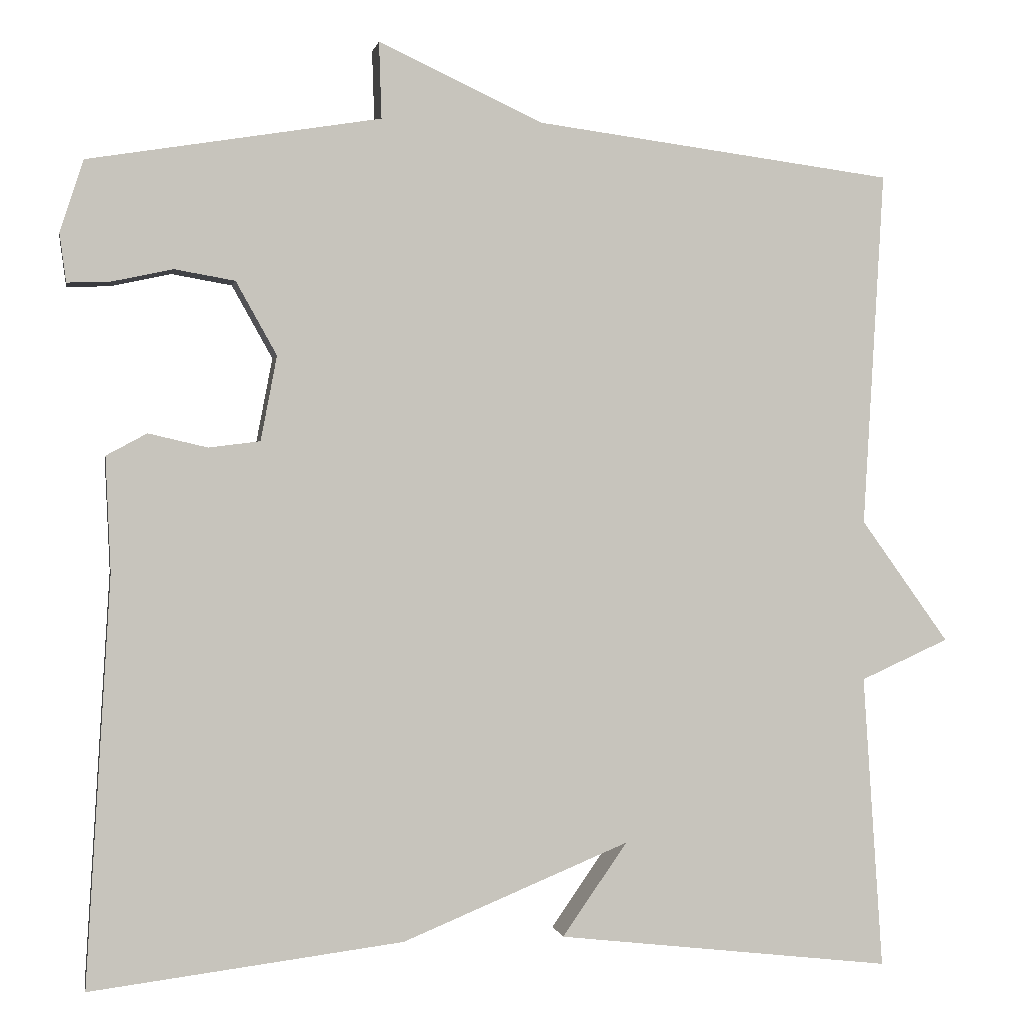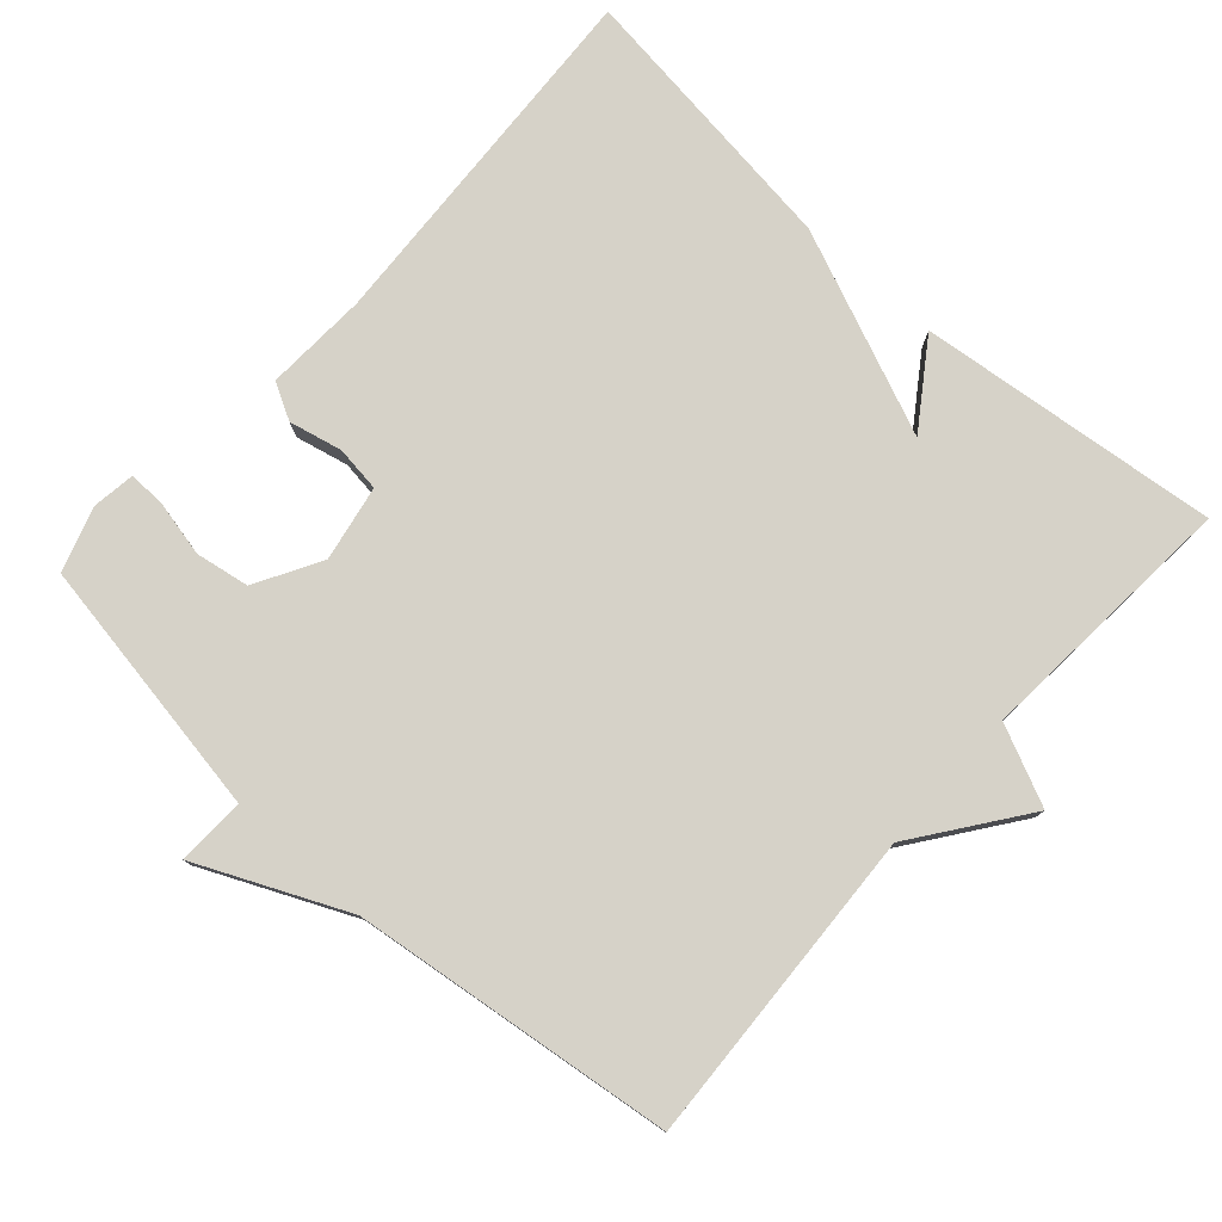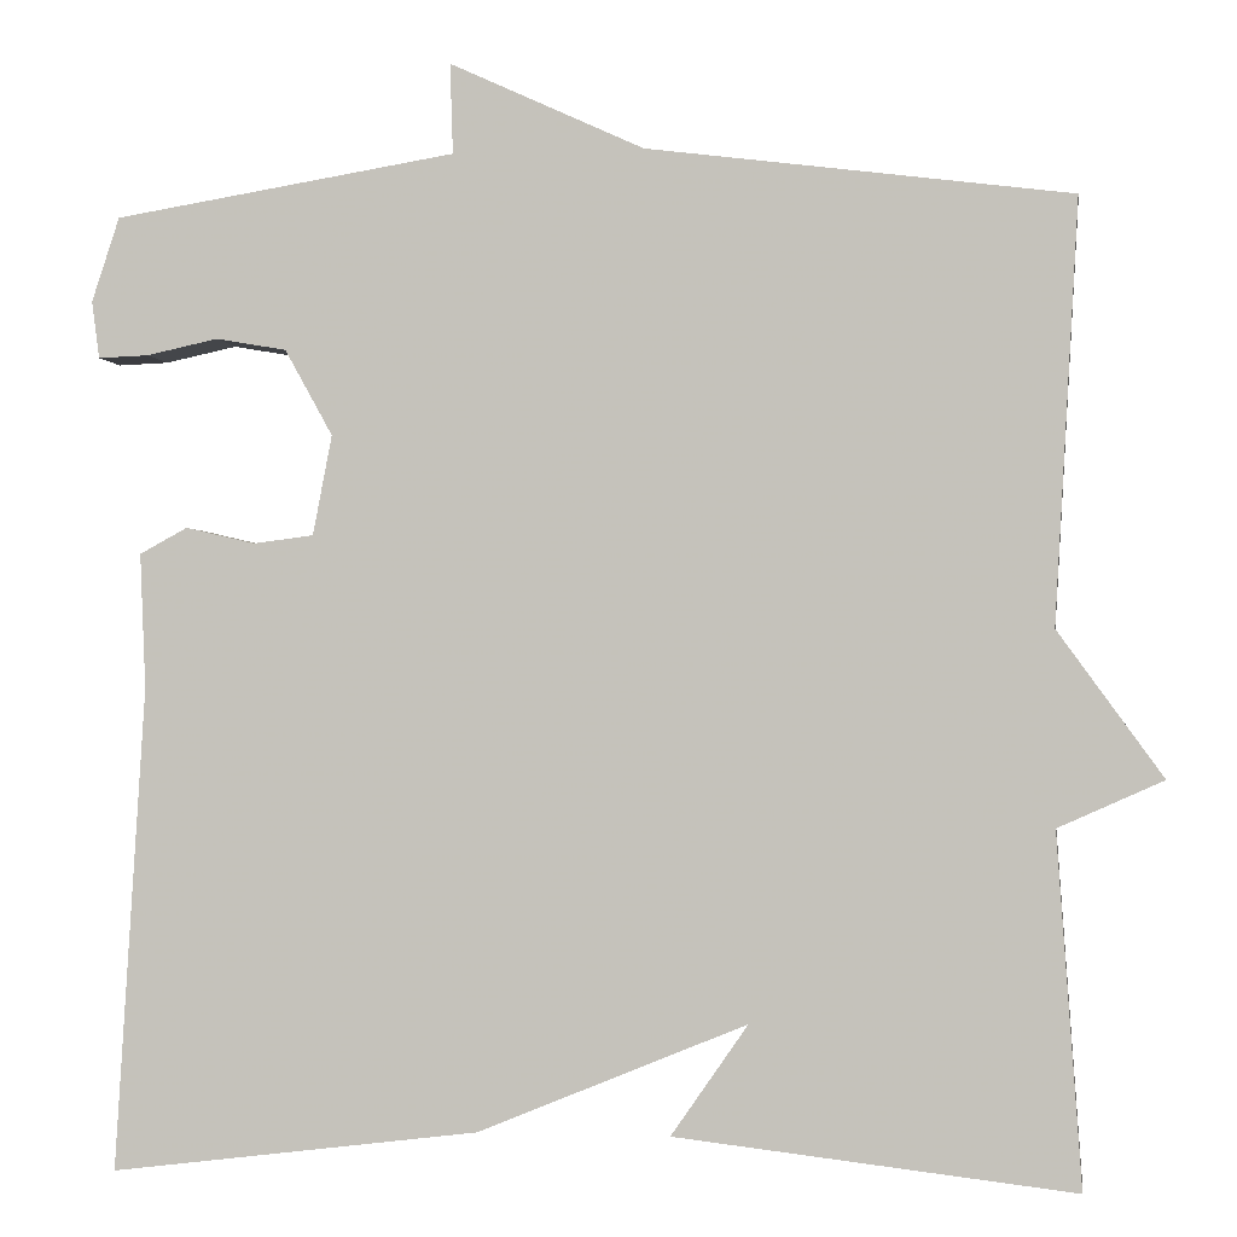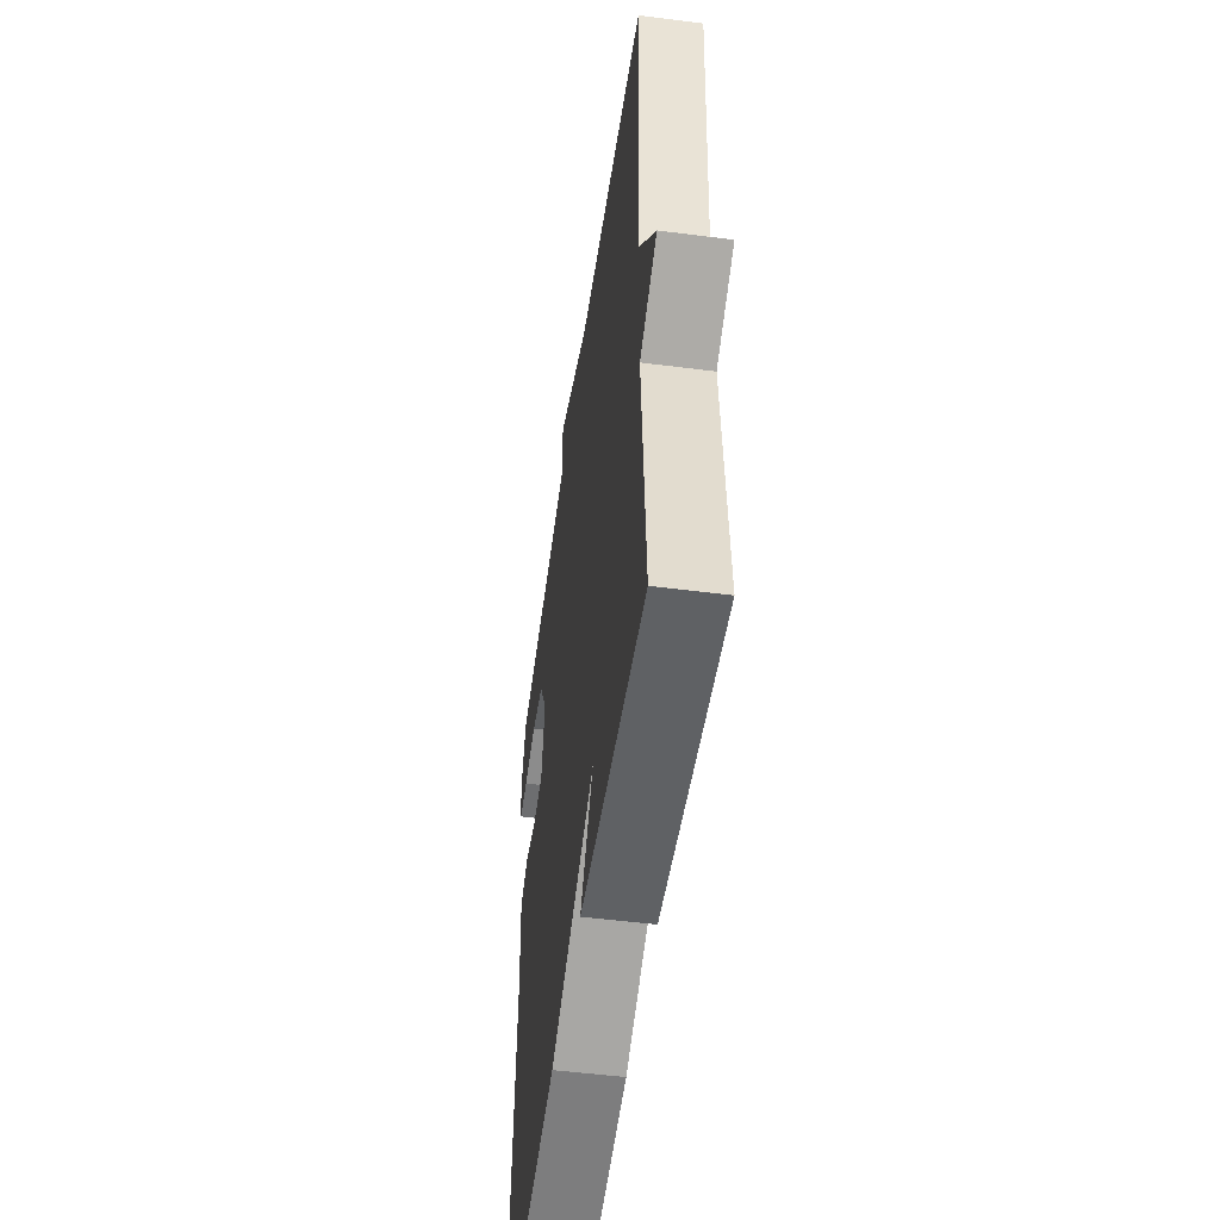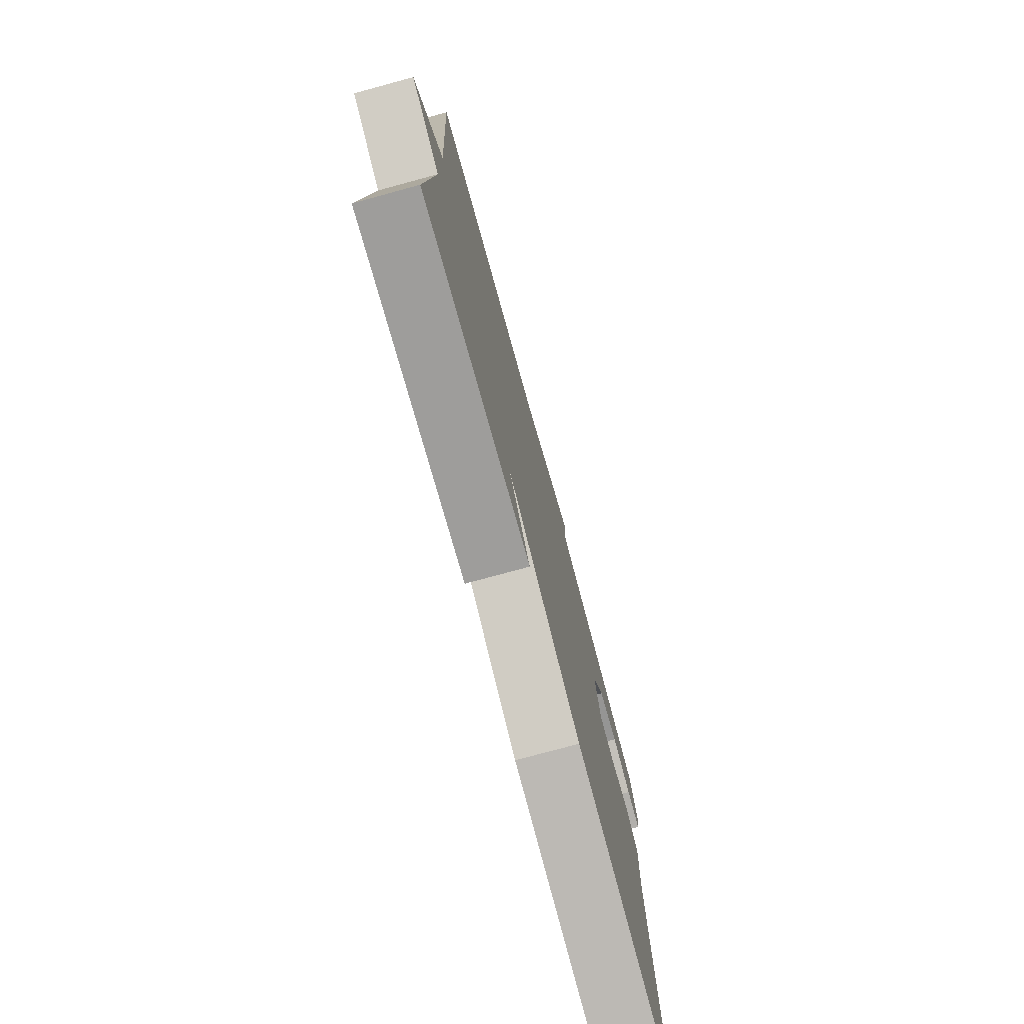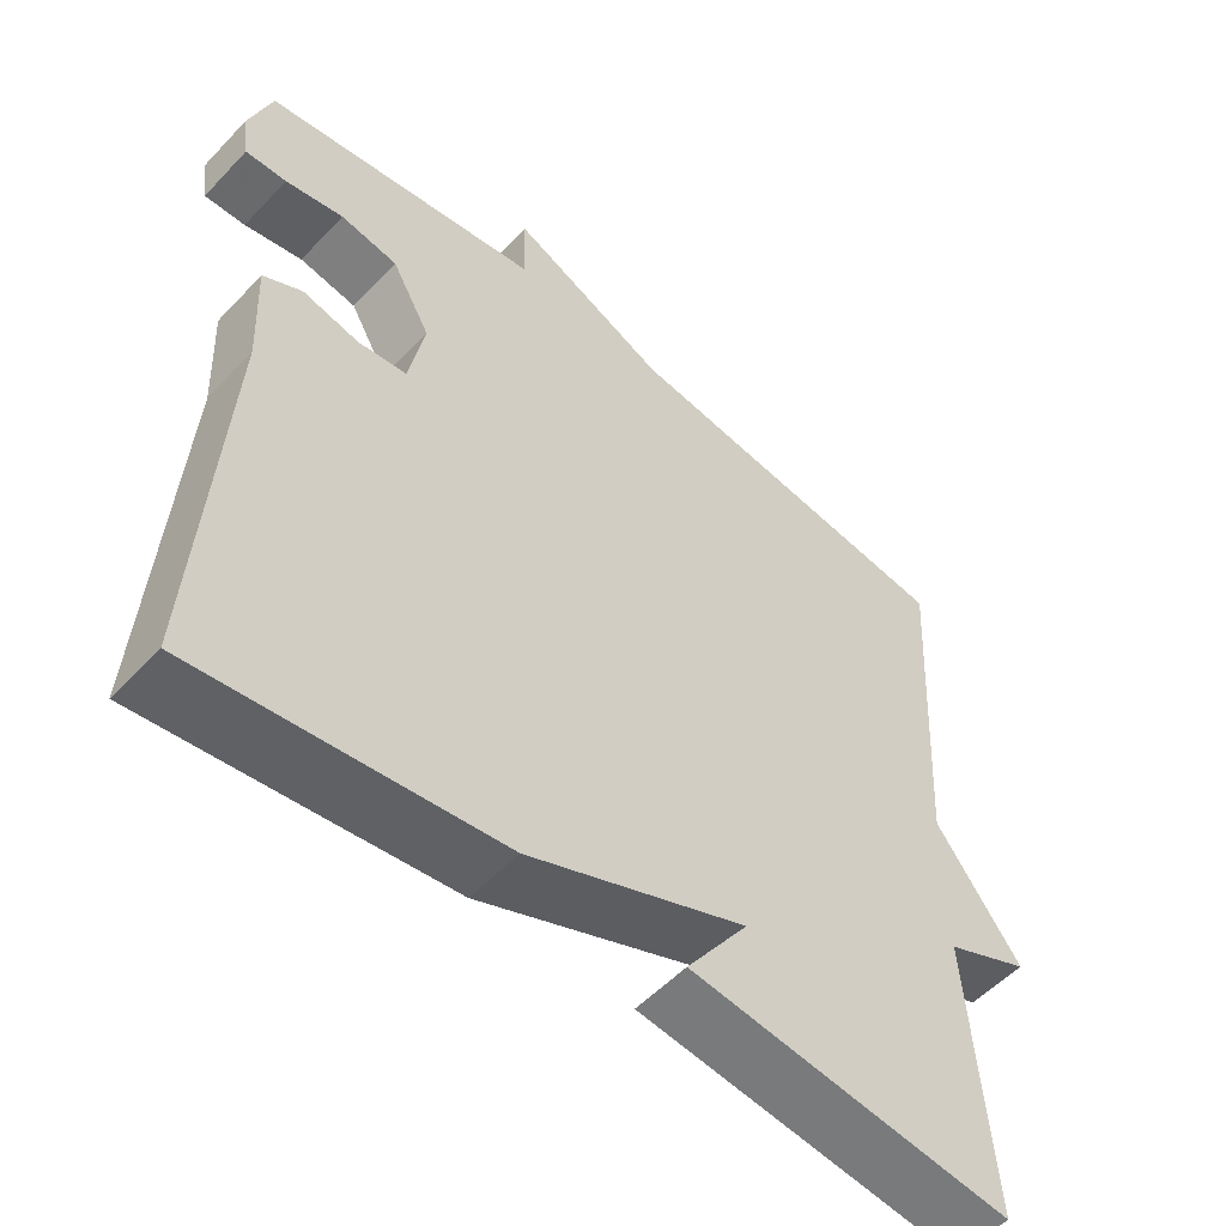
<metadata>
{"format":"obj","ext":"obj","renderer":"f3d","projection":"perspective","resolution":1024,"background":"white","views":[{"elev":0.6,"azim":-10.2,"up":"+Z"},{"elev":78.3,"azim":42.2,"up":"+Y"},{"elev":-1.6,"azim":8.6,"up":"+Z"},{"elev":-52.1,"azim":82.1,"up":"+Z"},{"elev":-76.8,"azim":105.2,"up":"+Z"},{"elev":-54.2,"azim":-42.2,"up":"+Z"}]}
</metadata>
<code>
v -0.5 0.07 0.5
v -0.141 0.07 0.558
v -0.144 0.07 0.652
v 0.059 0.07 0.558
v 0.5 0.07 0.5
v 0.475 0.07 0.063
v 0.584 0.07 -0.088
v 0.475 0.07 -0.137
v 0.5 0.07 -0.5
v 0.086 0.07 -0.452
v 0.166 0.07 -0.337
v -0.114 0.07 -0.452
v -0.5 0.07 -0.5
v -0.469 0.07 0.004
v -0.475 0.07 0.145
v -0.425 0.07 0.172
v -0.352 0.07 0.155
v -0.289 0.07 0.163
v -0.269 0.07 0.267
v -0.319 0.07 0.357
v -0.393 0.07 0.37
v -0.468 0.07 0.354
v -0.521 0.07 0.352
v -0.529 0.07 0.412
v -0.5 0 0.5
v -0.141 0 0.558
v -0.144 0 0.652
v 0.059 0 0.558
v 0.5 0 0.5
v 0.475 0 0.063
v 0.584 0 -0.088
v 0.475 0 -0.137
v 0.5 0 -0.5
v 0.086 0 -0.452
v 0.166 0 -0.337
v -0.114 0 -0.452
v -0.5 0 -0.5
v -0.469 0 0.004
v -0.475 0 0.145
v -0.425 0 0.172
v -0.352 0 0.155
v -0.289 0 0.163
v -0.269 0 0.267
v -0.319 0 0.357
v -0.393 0 0.37
v -0.468 0 0.354
v -0.521 0 0.352
v -0.529 0 0.412
f 24 1 2
f 23 24 2
f 22 23 2
f 21 22 2
f 20 21 2
f 19 20 2
f 18 19 2
f 14 15 16 17
f 14 17 18
f 13 14 18
f 12 13 18
f 11 12 18
f 8 9 10 11
f 8 11 18 2
f 2 3 4
f 8 2 4
f 7 8 4
f 6 7 4
f 4 5 6
f 26 25 48
f 26 48 47
f 26 47 46
f 26 46 45
f 26 45 44
f 26 44 43
f 26 43 42
f 41 40 39 38
f 42 41 38
f 42 38 37
f 42 37 36
f 42 36 35
f 35 34 33 32
f 26 42 35 32
f 28 27 26
f 28 26 32
f 28 32 31
f 28 31 30
f 30 29 28
f 1 25 26 2
f 2 26 27 3
f 3 27 28 4
f 4 28 29 5
f 5 29 30 6
f 6 30 31 7
f 7 31 32 8
f 8 32 33 9
f 9 33 34 10
f 10 34 35 11
f 11 35 36 12
f 12 36 37 13
f 13 37 38 14
f 14 38 39 15
f 15 39 40 16
f 16 40 41 17
f 17 41 42 18
f 18 42 43 19
f 19 43 44 20
f 20 44 45 21
f 21 45 46 22
f 22 46 47 23
f 23 47 48 24
f 24 48 25 1

</code>
